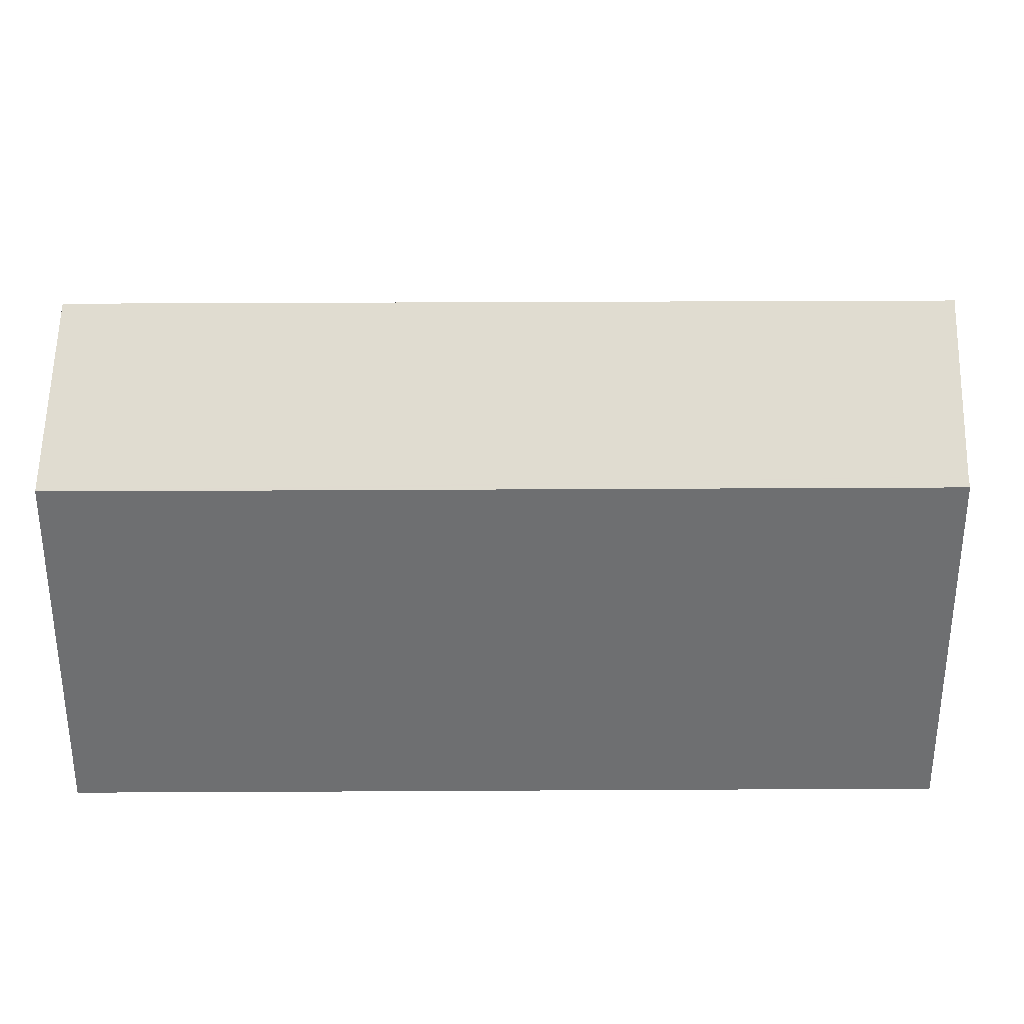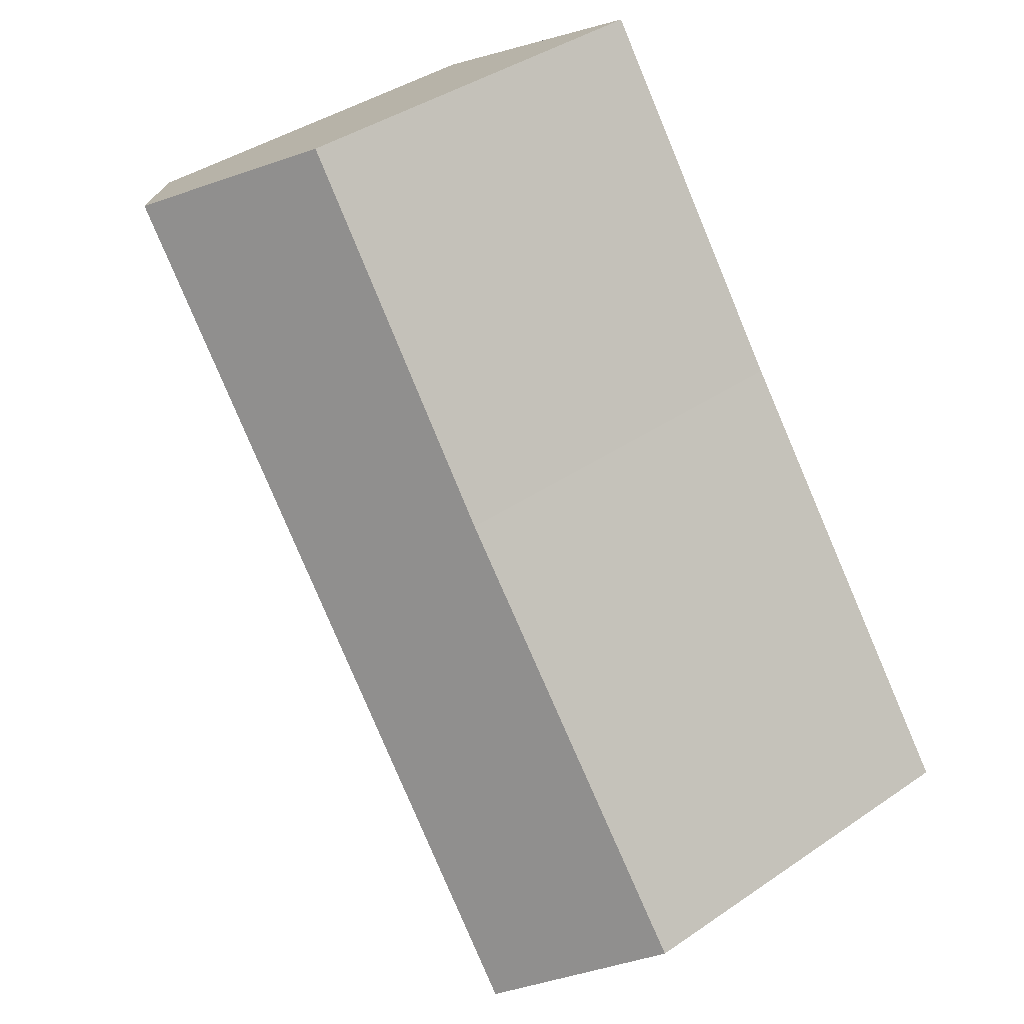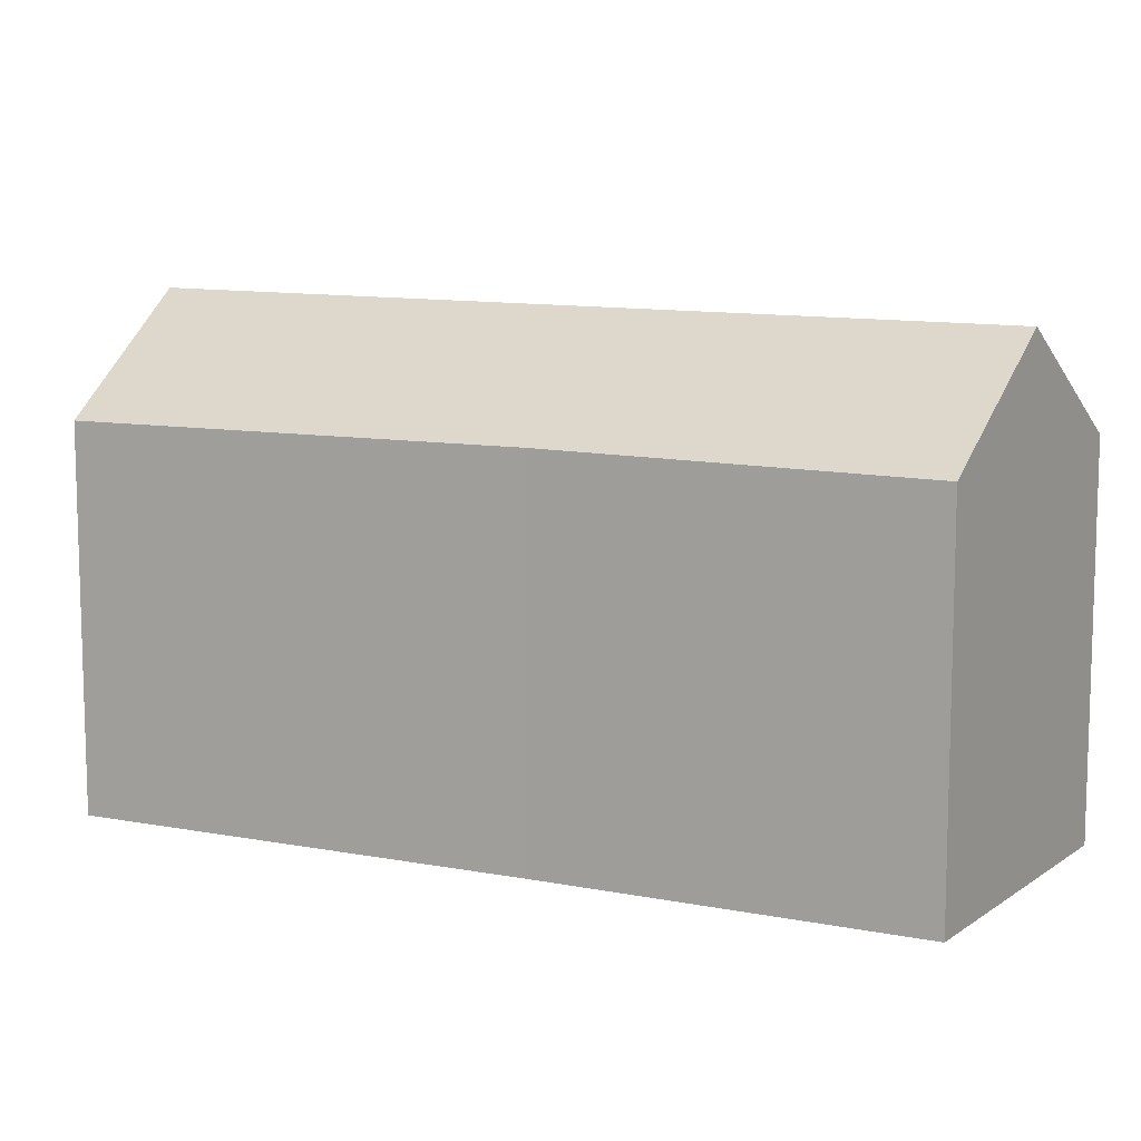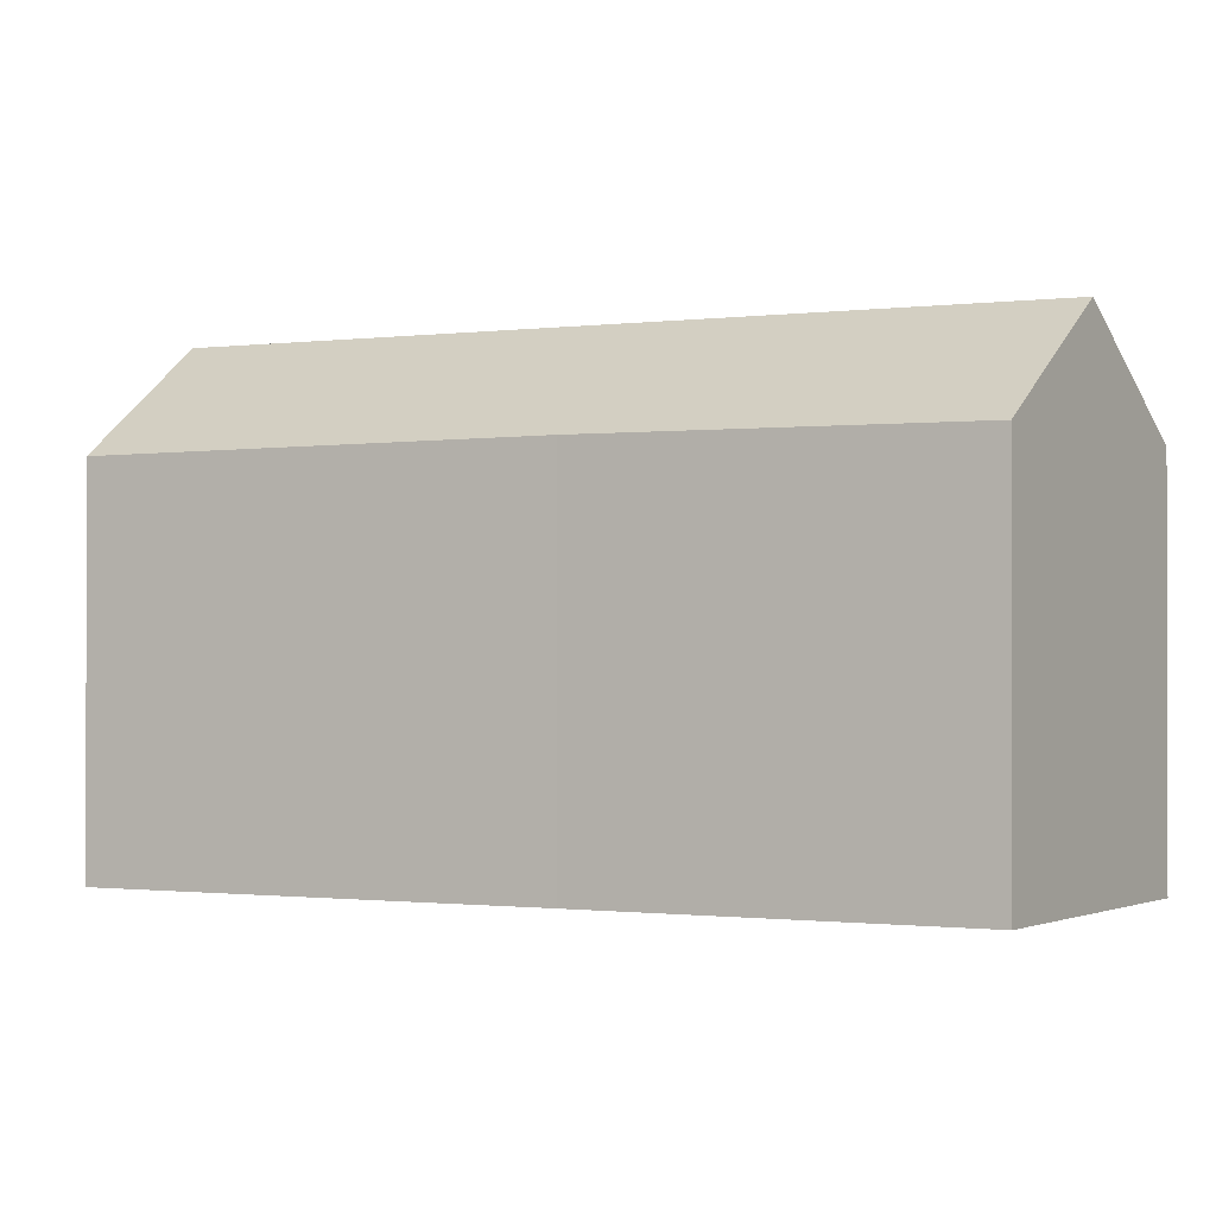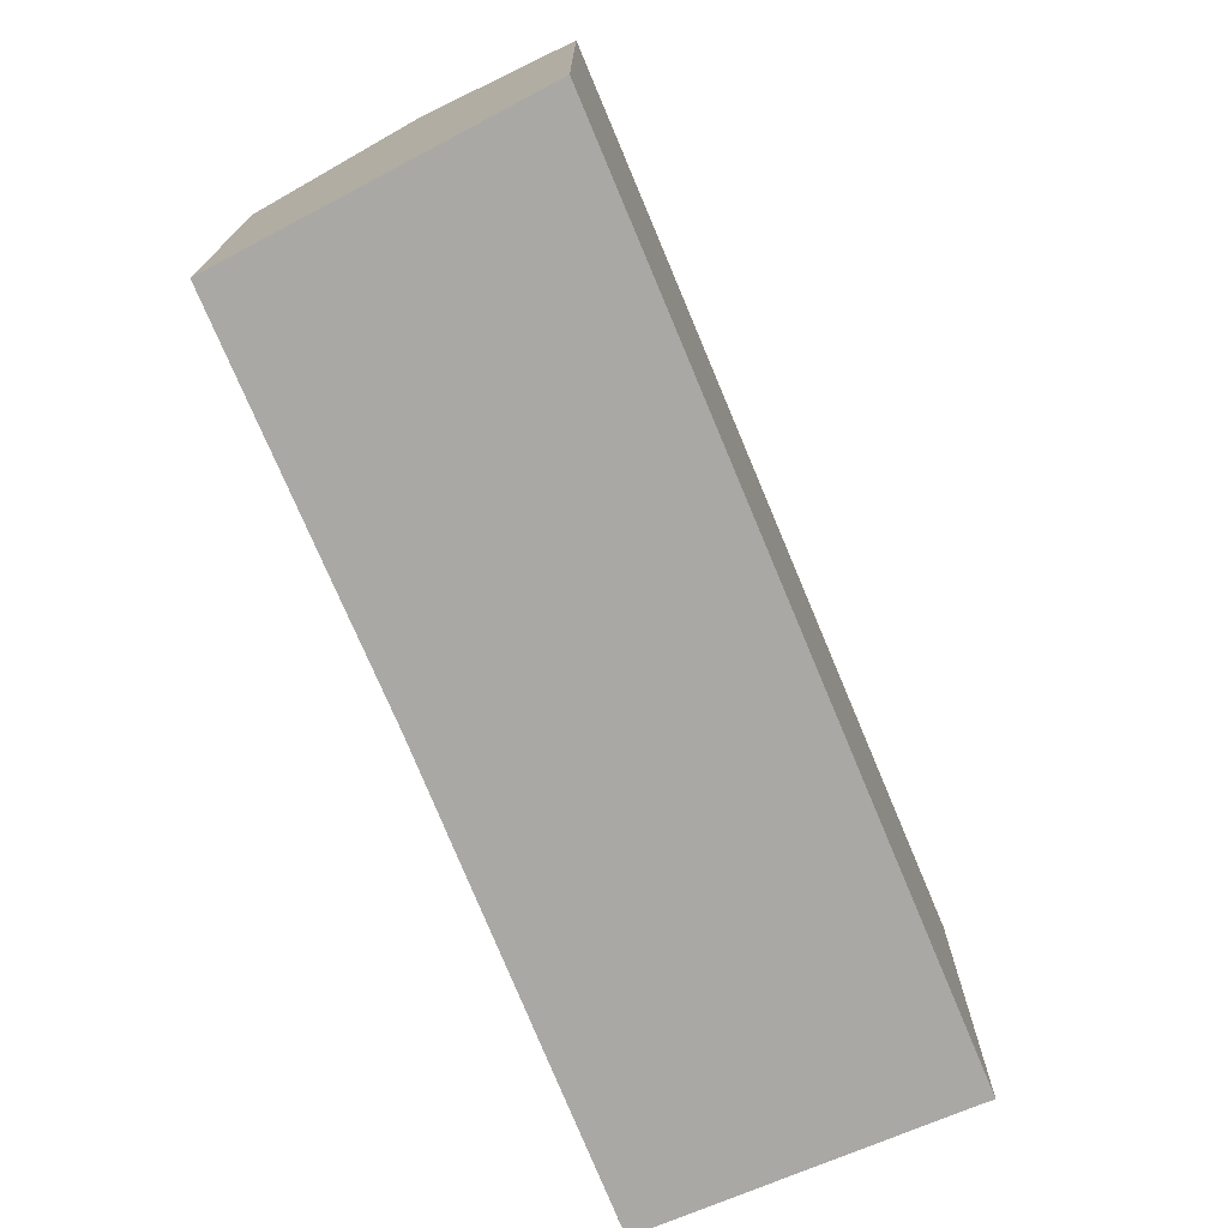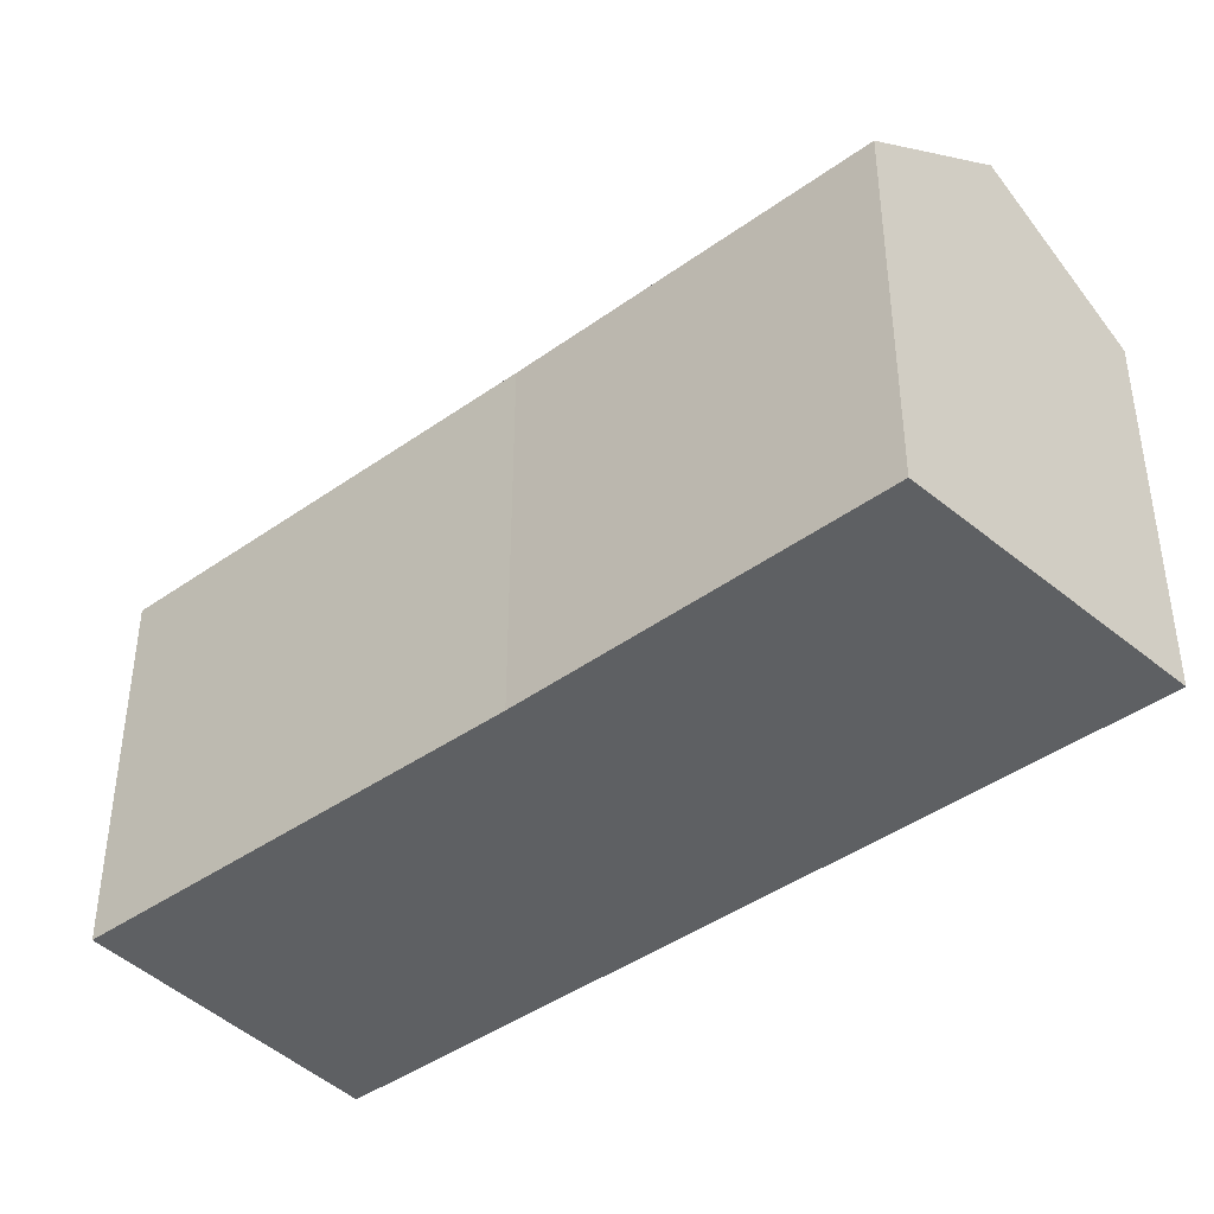
<metadata>
{"format":"obj","ext":"obj","renderer":"f3d","projection":"perspective","resolution":1024,"background":"white","views":[{"elev":35.4,"azim":126.6,"up":"+Y"},{"elev":40.3,"azim":-130.1,"up":"+Z"},{"elev":10.9,"azim":-26.9,"up":"+Y"},{"elev":-0.8,"azim":-26.2,"up":"+Y"},{"elev":-75.0,"azim":59.7,"up":"+Y"},{"elev":-42.7,"azim":-12.5,"up":"+Y"}]}
</metadata>
<code>
v  3.3 12.58 -2.507
v  13.21 9.782 17.42
v  16.69 12.58 15.26
v  7.316 9.834 9.479
v  0 9.741 5.965e-16
v  6.386 9.925 -4.851
v  6.696 9.76 -4.84
v  6.568 9.76 -5.009
v  17.25 9.756 9.148
v  20.2 9.76 13.07
v  4.914 11.19 -3.733
v  6.386 2.97e-16 -4.851
v  6.568 3.067e-16 -5.009
v  3.3 1.535e-16 -2.507
v  0 0 0
v  4.914 2.286e-16 -3.733
v  7.316 -5.804e-16 9.479
v  13.21 -1.067e-15 17.42
v  20.2 -8.005e-16 13.07
v  16.69 -9.341e-16 15.26
v  17.25 -5.602e-16 9.148
v  6.696 2.964e-16 -4.84
g defaultobject
f 1 2 3
f 2 1 4
f 4 1 5
f 6 7 8
f 7 6 9
f 9 6 10
f 10 6 3
f 3 6 11
f 3 11 1
f 8 12 6
f 12 8 13
f 11 5 1
f 5 11 6
f 5 6 12
f 5 12 14
f 5 14 15
f 14 12 16
f 5 17 4
f 17 5 15
f 17 2 4
f 2 17 18
f 2 10 3
f 10 2 18
f 10 18 19
f 19 18 20
f 19 9 10
f 9 19 21
f 9 21 7
f 7 21 22
f 7 22 8
f 8 22 13
f 17 20 18
f 20 17 19
f 19 17 21
f 21 17 22
f 22 17 15
f 22 15 14
f 22 14 16
f 22 16 12
f 22 12 13

</code>
